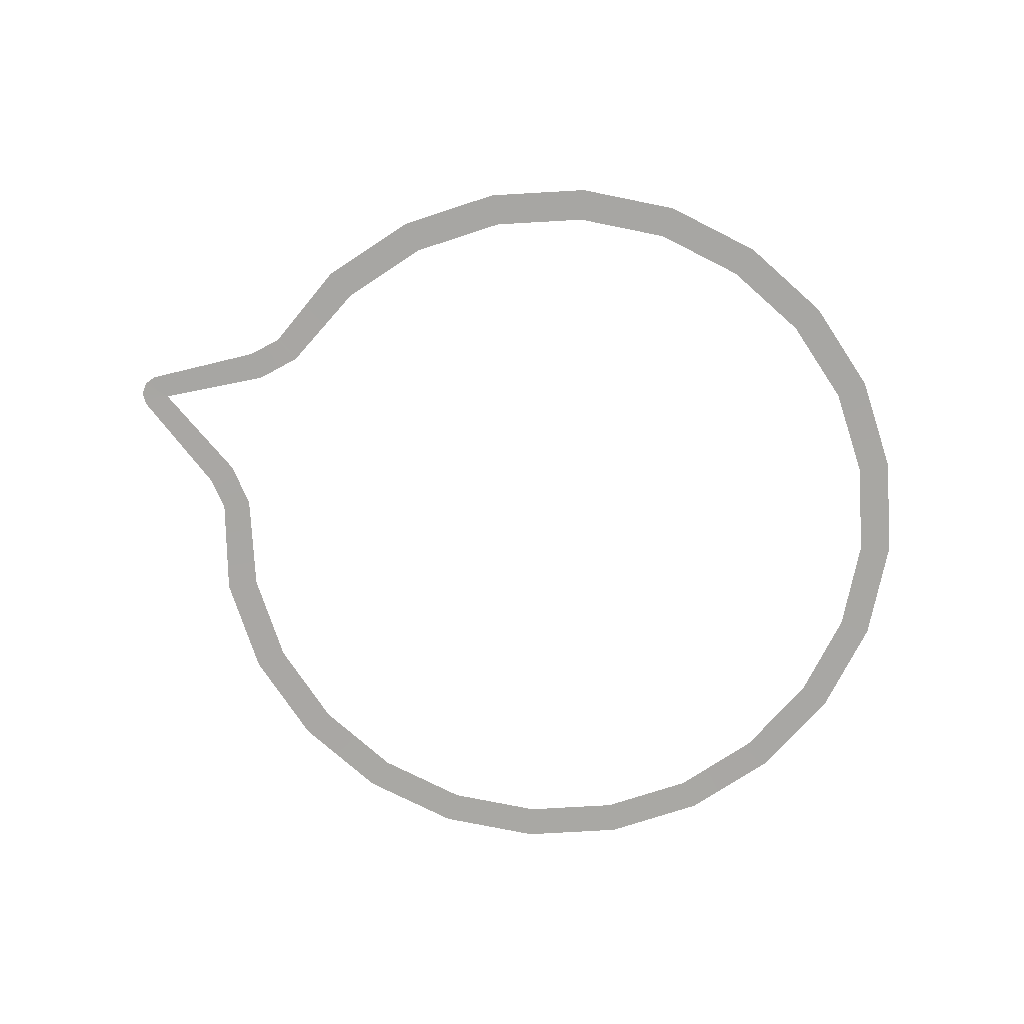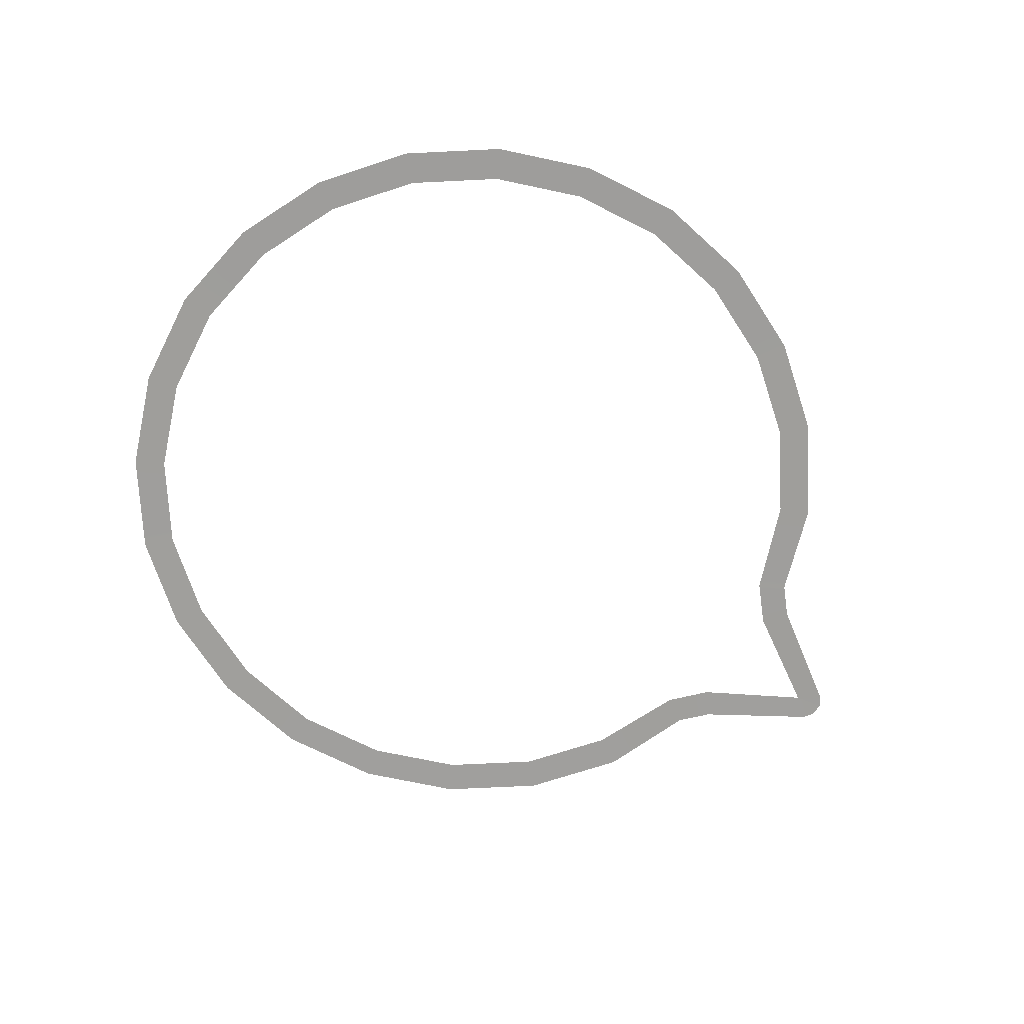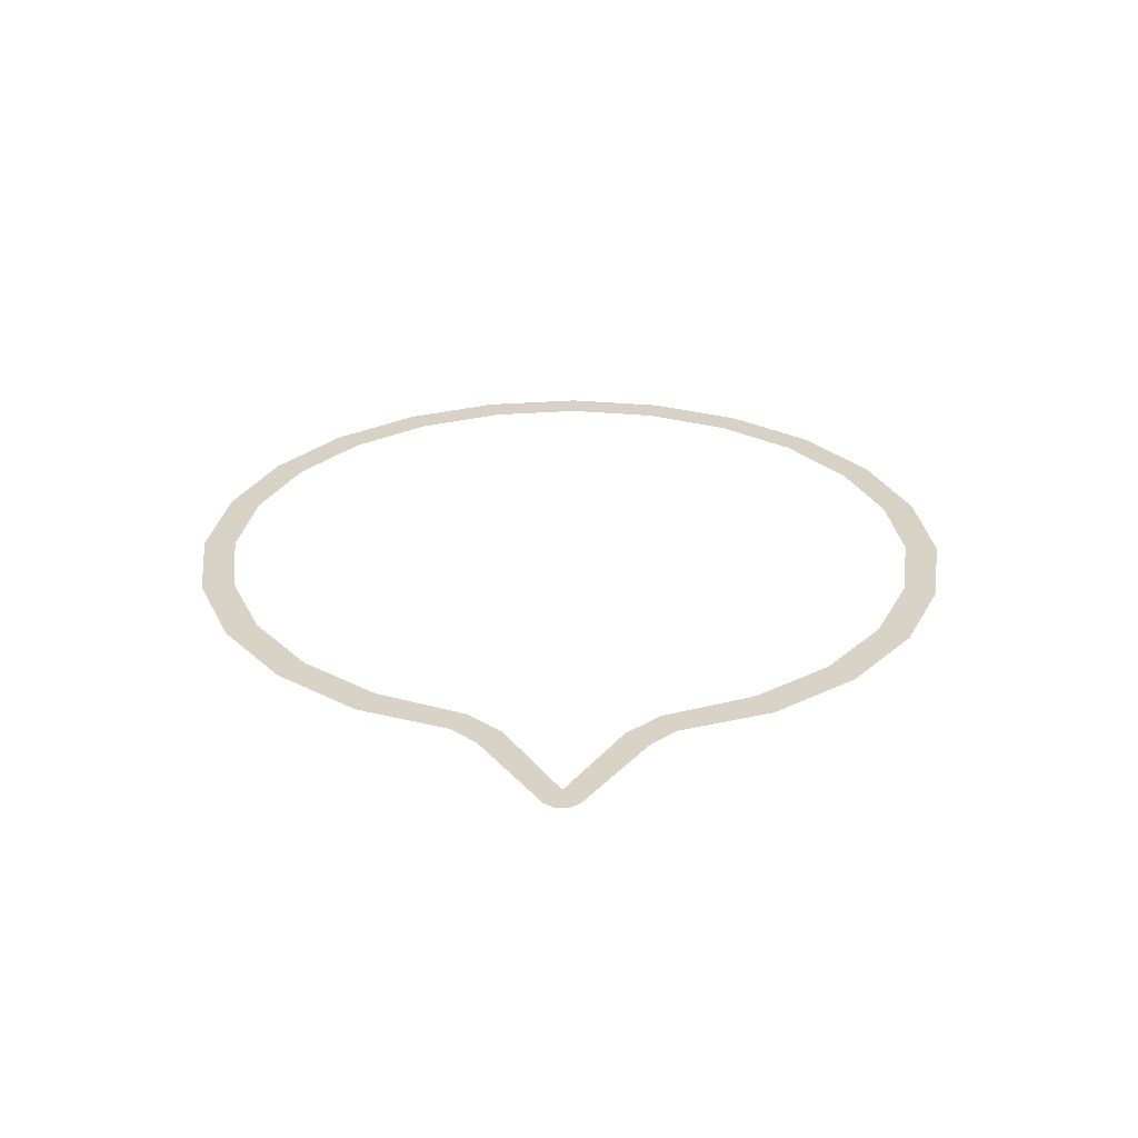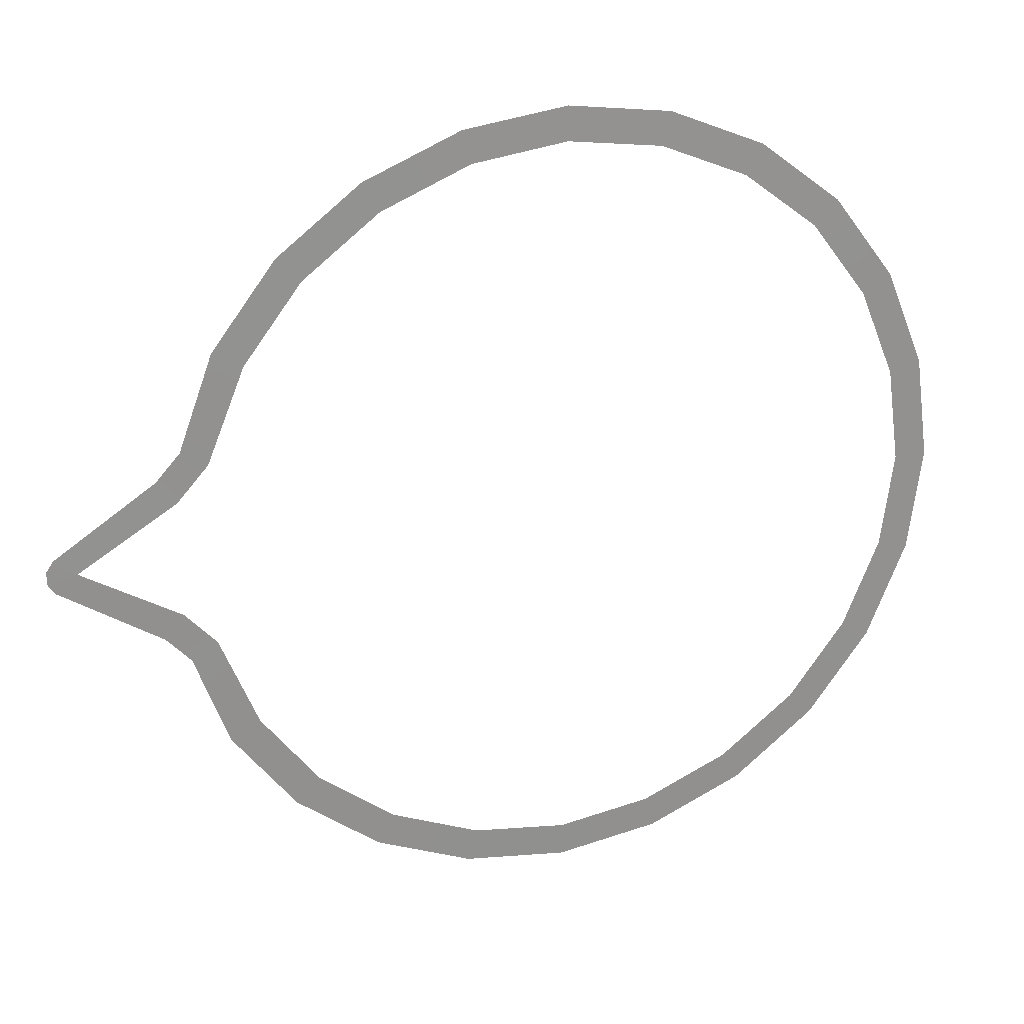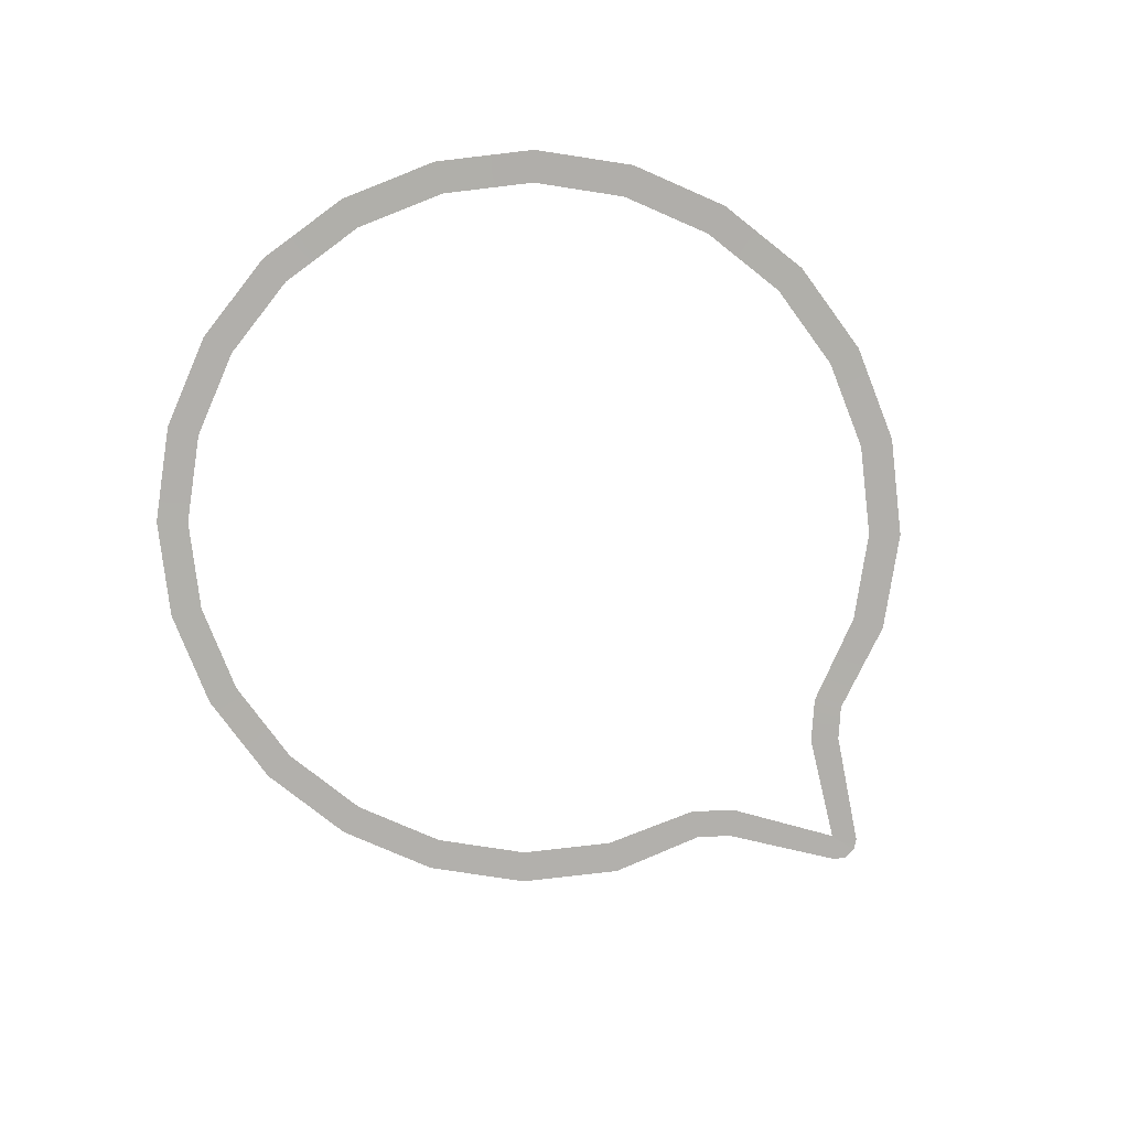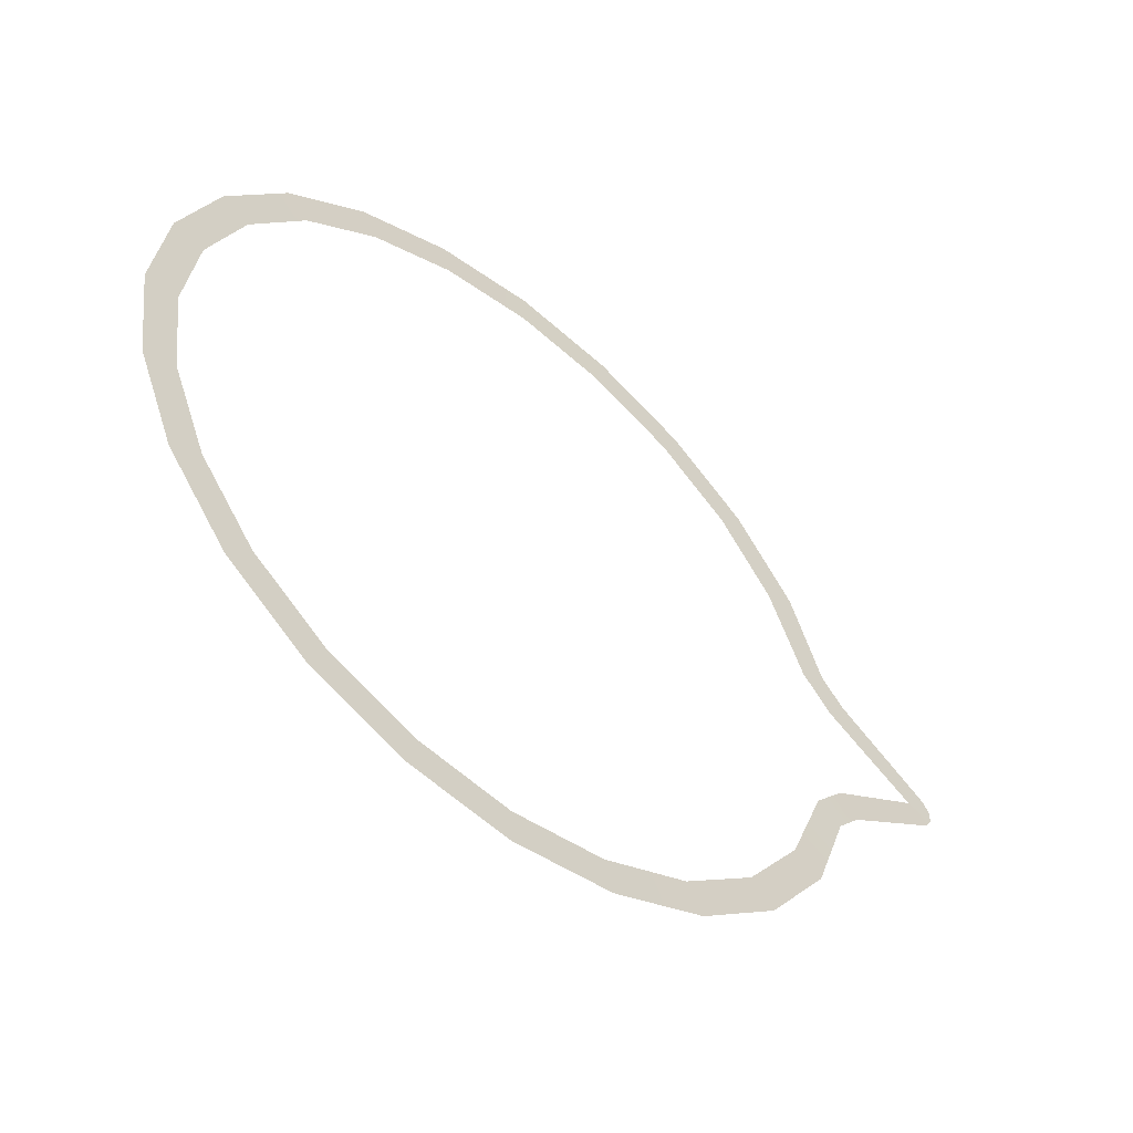
<metadata>
{"format":"obj","ext":"obj","renderer":"f3d","projection":"perspective","resolution":1024,"background":"white","views":[{"elev":-74.5,"azim":160.8,"up":"+Y"},{"elev":-70.9,"azim":-34.5,"up":"+Y"},{"elev":27.7,"azim":90.8,"up":"+Y"},{"elev":23.6,"azim":160.2,"up":"+Z"},{"elev":-78.3,"azim":-46.0,"up":"+Y"},{"elev":-53.8,"azim":-40.6,"up":"+Z"}]}
</metadata>
<code>
g JarRim
v 1.788 6.402 -0.02187
v 1.689 6.403 9.537e-07
v 1.764 6.402 -0.05799
v 1.788 6.402 0.02187
v 1.689 6.403 9.537e-07
v 1.788 6.402 -0.02187
v 1.764 6.402 0.05799
v 1.689 6.403 9.537e-07
v 1.788 6.402 0.02187
v -1.4 6.402 9.537e-07
v -1.283 6.403 9.537e-07
v -1.238 6.403 0.3313
v -1.351 6.402 0.362
v -9.537e-07 6.402 -1.4
v -9.537e-07 6.403 -1.283
v -0.3313 6.403 -1.238
v -0.362 6.402 -1.351
v -0.9901 6.402 -0.9901
v -0.9069 6.403 -0.9069
v -1.109 6.403 -0.6408
v -1.212 6.402 -0.6995
v -1.351 6.402 -0.3621
v -1.238 6.403 -0.3313
v -1.283 6.403 9.537e-07
v -1.4 6.402 9.537e-07
v -1.212 6.402 -0.6995
v -1.109 6.403 -0.6408
v -1.238 6.403 -0.3313
v -1.351 6.402 -0.3621
v -0.6995 6.402 -1.212
v -0.6408 6.403 -1.109
v -0.9069 6.403 -0.9069
v -0.9901 6.402 -0.9901
v -0.362 6.402 -1.351
v -0.3313 6.403 -1.238
v -0.6408 6.403 -1.109
v -0.6995 6.402 -1.212
v 0.9901 6.402 -0.9901
v 0.9069 6.403 -0.9069
v 0.6408 6.403 -1.109
v 0.6995 6.402 -1.212
v 0.3621 6.402 -1.351
v 0.3313 6.403 -1.238
v -9.537e-07 6.403 -1.283
v -9.537e-07 6.402 -1.4
v 0.6995 6.402 -1.212
v 0.6408 6.403 -1.109
v 0.3313 6.403 -1.238
v 0.3621 6.402 -1.351
v 1.212 6.402 -0.6995
v 1.109 6.403 -0.6431
v 0.9069 6.403 -0.9069
v 0.9901 6.402 -0.9901
v 1.331 6.402 -0.3741
v 1.24 6.403 -0.321
v 1.109 6.403 -0.6431
v 1.212 6.402 -0.6995
v -9.537e-07 6.402 1.4
v -9.537e-07 6.403 1.283
v 0.3313 6.403 1.238
v 0.3621 6.402 1.351
v 0.9901 6.402 0.9901
v 0.9069 6.403 0.9069
v 1.109 6.403 0.6431
v 1.212 6.402 0.6995
v 0.6995 6.402 1.212
v 0.6408 6.403 1.109
v 0.9069 6.403 0.9069
v 0.9901 6.402 0.9901
v 0.3621 6.402 1.351
v 0.3313 6.403 1.238
v 0.6408 6.403 1.109
v 0.6995 6.402 1.212
v -0.9901 6.402 0.9901
v -0.9069 6.403 0.9069
v -0.6408 6.403 1.109
v -0.6995 6.402 1.212
v -0.362 6.402 1.351
v -0.3313 6.403 1.238
v -9.537e-07 6.403 1.283
v -9.537e-07 6.402 1.4
v -0.6995 6.402 1.212
v -0.6408 6.403 1.109
v -0.3313 6.403 1.238
v -0.362 6.402 1.351
v -1.212 6.402 0.6995
v -1.109 6.403 0.6408
v -0.9069 6.403 0.9069
v -0.9901 6.402 0.9901
v -1.351 6.402 0.362
v -1.238 6.403 0.3313
v -1.109 6.403 0.6408
v -1.212 6.402 0.6995
v 1.212 6.402 0.6995
v 1.109 6.403 0.6431
v 1.24 6.403 0.321
v 1.331 6.402 0.3741
v 1.764 6.402 -0.05799
v 1.689 6.403 9.537e-07
v 1.349 6.403 -0.2016
v 1.416 6.402 -0.2826
v 1.331 6.402 0.3741
v 1.24 6.403 0.321
v 1.349 6.403 0.2016
v 1.416 6.402 0.2826
v 1.416 6.402 -0.2826
v 1.349 6.403 -0.2016
v 1.24 6.403 -0.321
v 1.331 6.402 -0.3741
v 1.416 6.402 0.2826
v 1.349 6.403 0.2016
v 1.689 6.403 9.537e-07
v 1.764 6.402 0.05799
g JarRim_0
f 3 2 1
f 6 5 4
f 9 8 7
f 12 11 10
f 13 12 10
f 16 15 14
f 17 16 14
f 20 19 18
f 21 20 18
f 24 23 22
f 25 24 22
f 28 27 26
f 29 28 26
f 32 31 30
f 33 32 30
f 36 35 34
f 37 36 34
f 40 39 38
f 41 40 38
f 44 43 42
f 45 44 42
f 48 47 46
f 49 48 46
f 52 51 50
f 53 52 50
f 56 55 54
f 57 56 54
f 60 59 58
f 61 60 58
f 64 63 62
f 65 64 62
f 68 67 66
f 69 68 66
f 72 71 70
f 73 72 70
f 76 75 74
f 77 76 74
f 80 79 78
f 81 80 78
f 84 83 82
f 85 84 82
f 88 87 86
f 89 88 86
f 92 91 90
f 93 92 90
f 96 95 94
f 97 96 94
f 100 99 98
f 101 100 98
f 104 103 102
f 105 104 102
f 108 107 106
f 109 108 106
f 112 111 110
f 113 112 110

</code>
